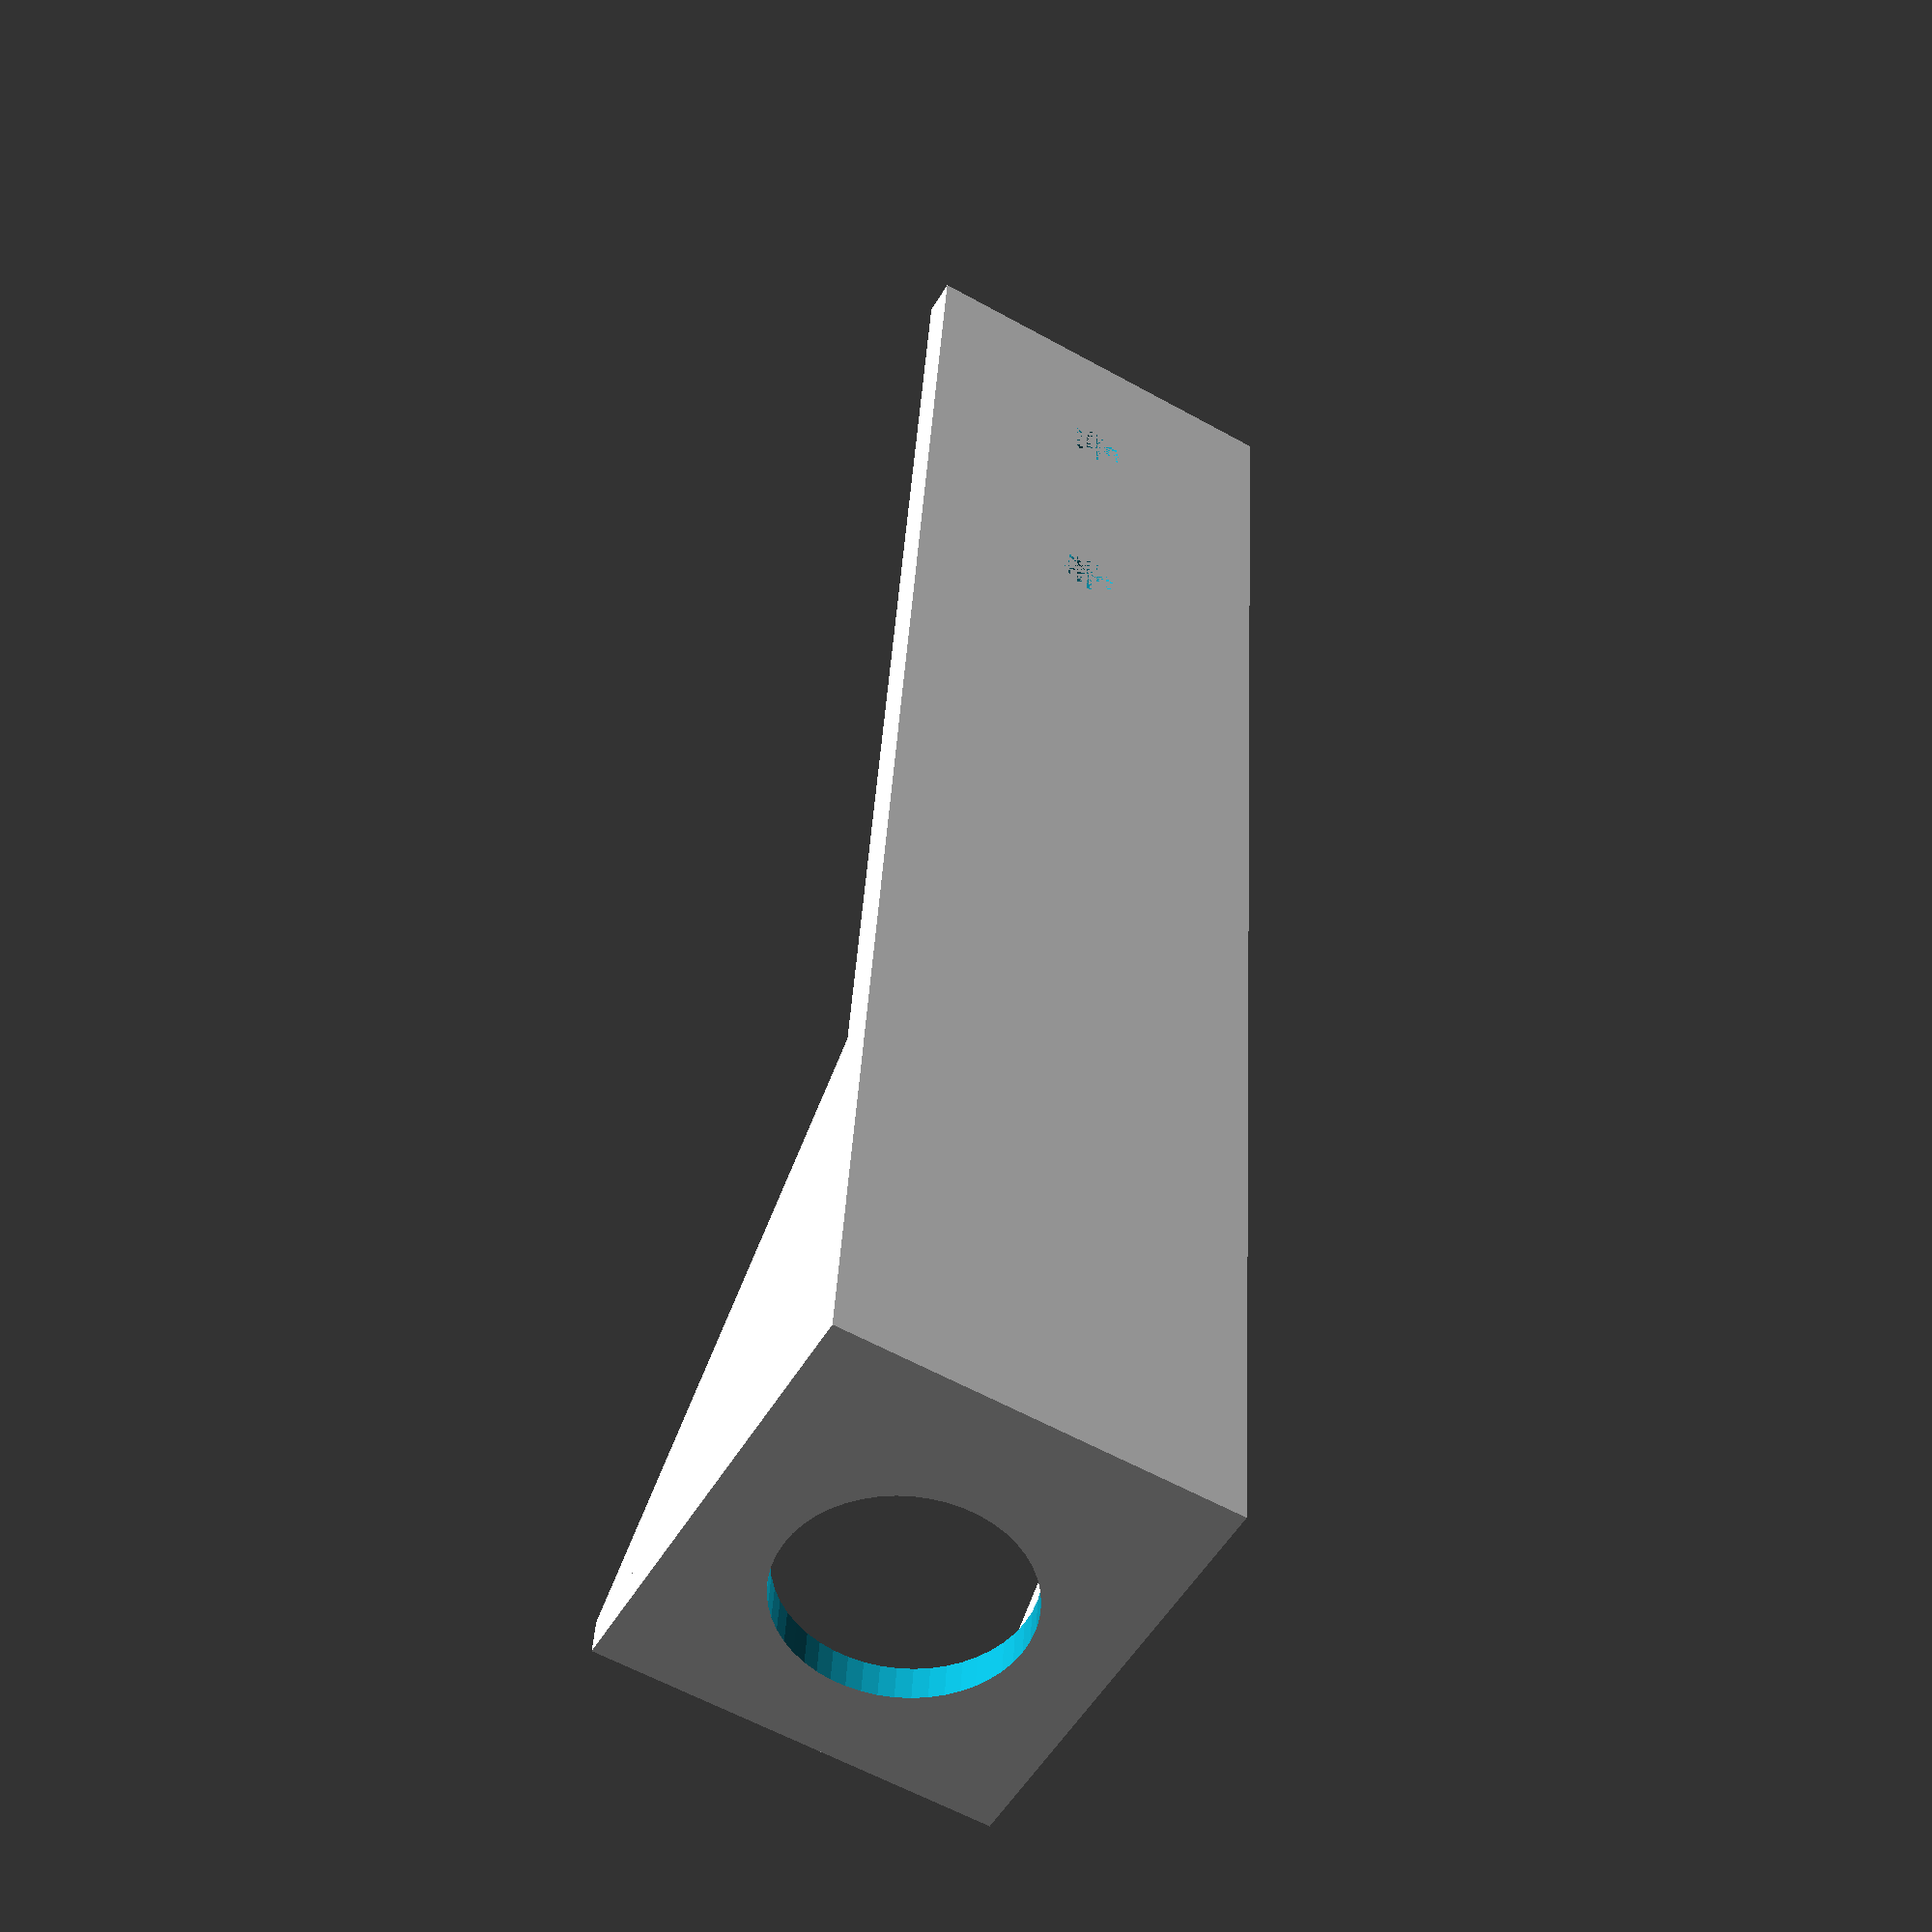
<openscad>
sma_diameter = 6.5;
wall_thickness = 2;
pad_size = 22;
stand_height = 100;
mount_hole_size = 3.3;
$fn = 50;
translate([-pad_size/2, pad_size/2, 0])rotate([-90, 0, 0])difference(){
    cube([pad_size, stand_height, wall_thickness]);
    translate([pad_size/2, stand_height-10, 0])cylinder(wall_thickness, mount_hole_size/2, mount_hole_size/2);
    translate([pad_size/2, stand_height-25, 0])cylinder(wall_thickness, mount_hole_size/2, mount_hole_size/2);
}
module pad_with_hole(hole_diameter, pad_size, wall_thickness) {
    translate([0, 0, -wall_thickness])union(){
    union(){
        translate([pad_size/2-wall_thickness, 0, 0])rotate([0,90,0])linear_extrude(wall_thickness)polygon([[0, -pad_size/2],[0, pad_size/2],[pad_size, pad_size/2]]);
        mirror([1, 0, 0]){
            translate([pad_size/2-wall_thickness, 0, 0])rotate([0,90,0])linear_extrude(wall_thickness)polygon([[0, -pad_size/2],[0, pad_size/2],[pad_size, pad_size/2]]);
        }
    }
    difference(){
        linear_extrude(wall_thickness)square([pad_size, pad_size], center=true);
        translate([0,0,-wall_thickness/2])cylinder(wall_thickness*2, hole_diameter, hole_diameter);
    }
    }
}

pad_with_hole(sma_diameter, pad_size, wall_thickness);

</openscad>
<views>
elev=324.2 azim=29.7 roll=2.8 proj=p view=solid
</views>
